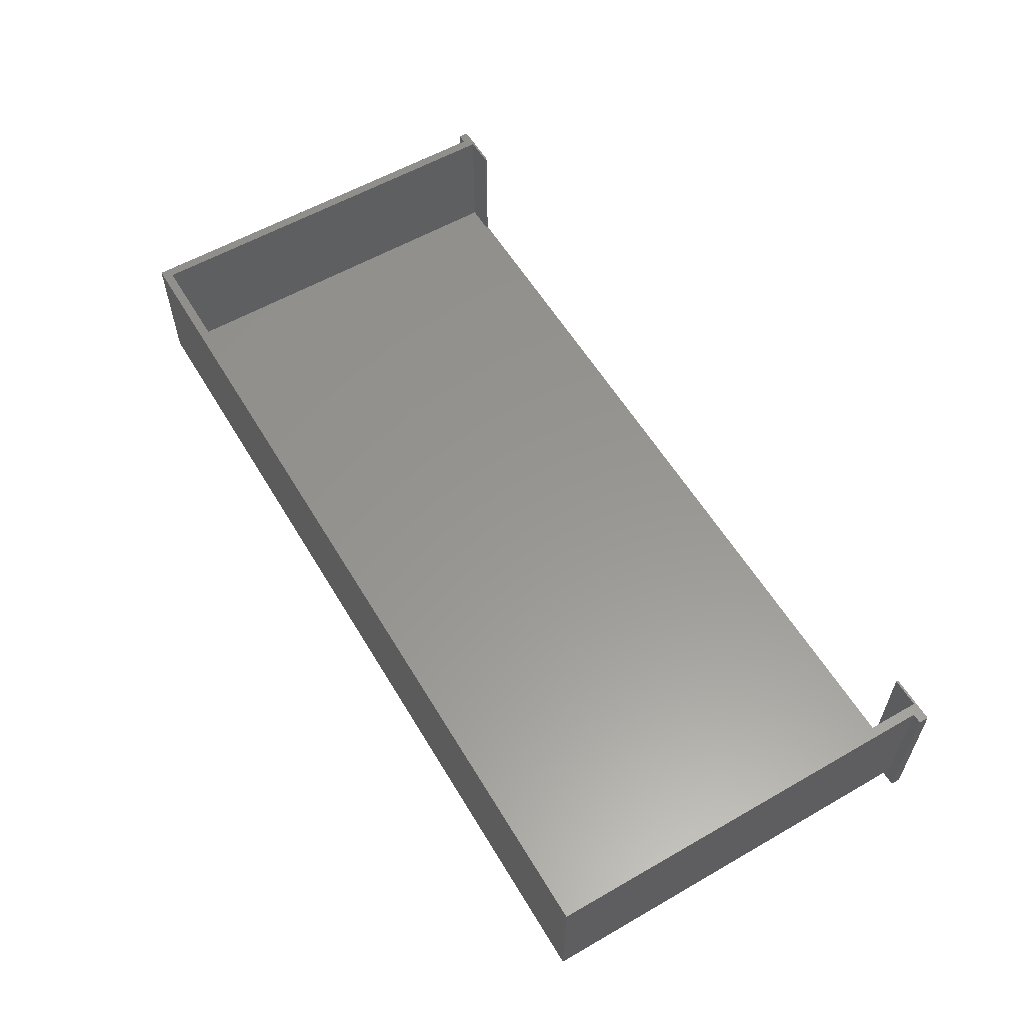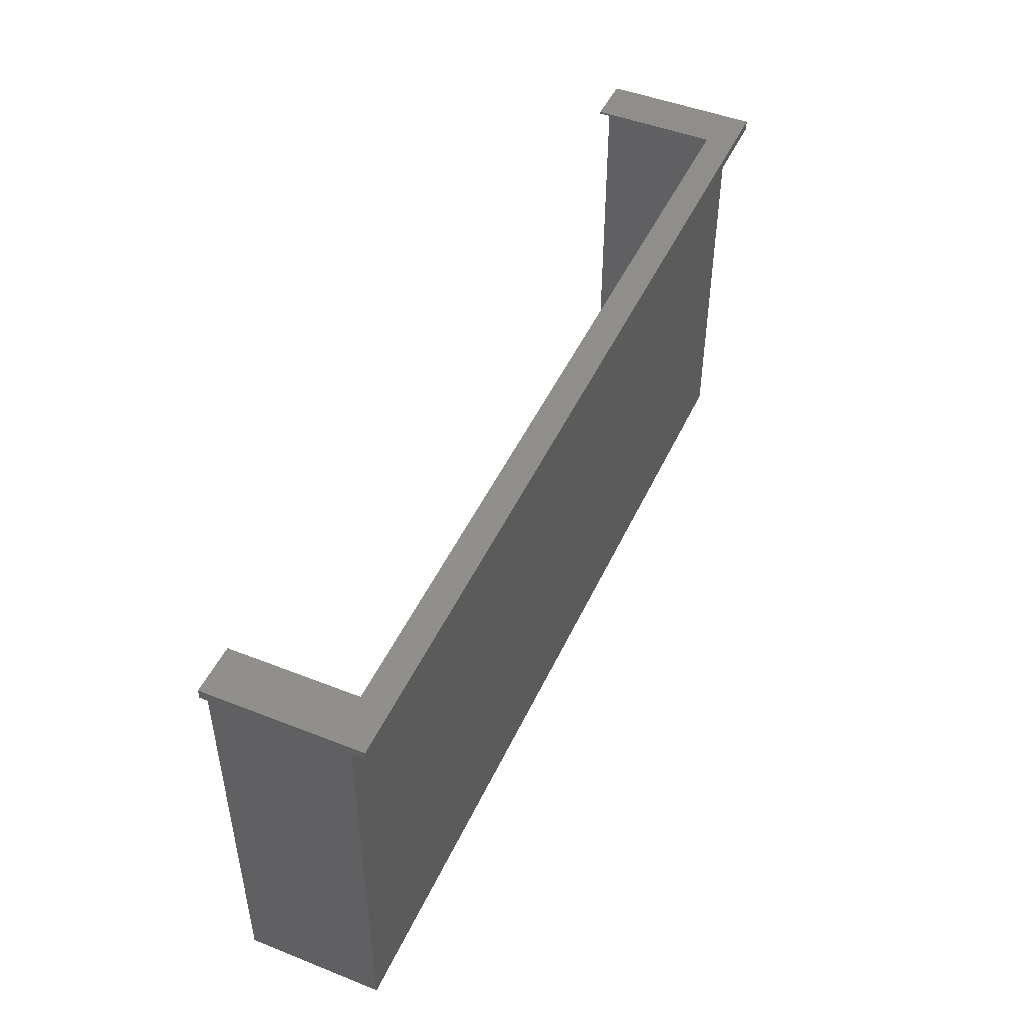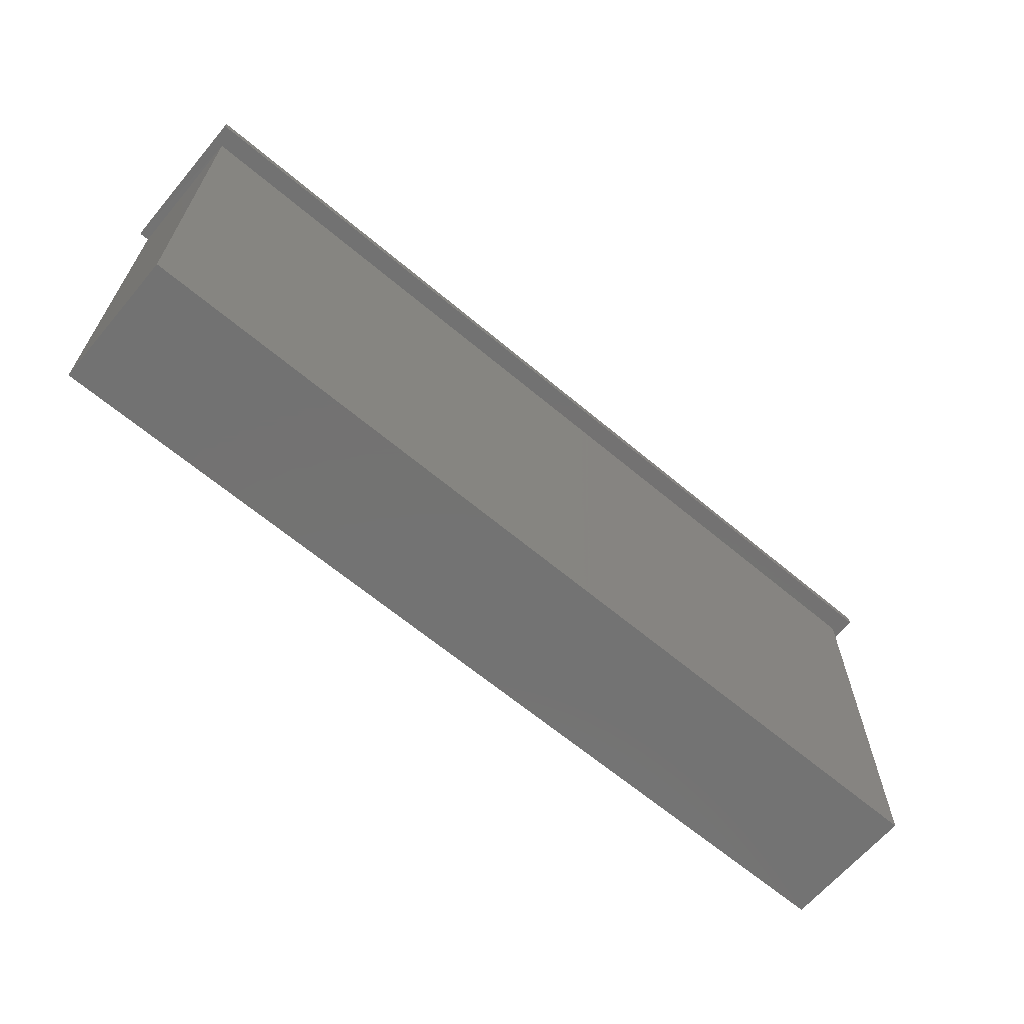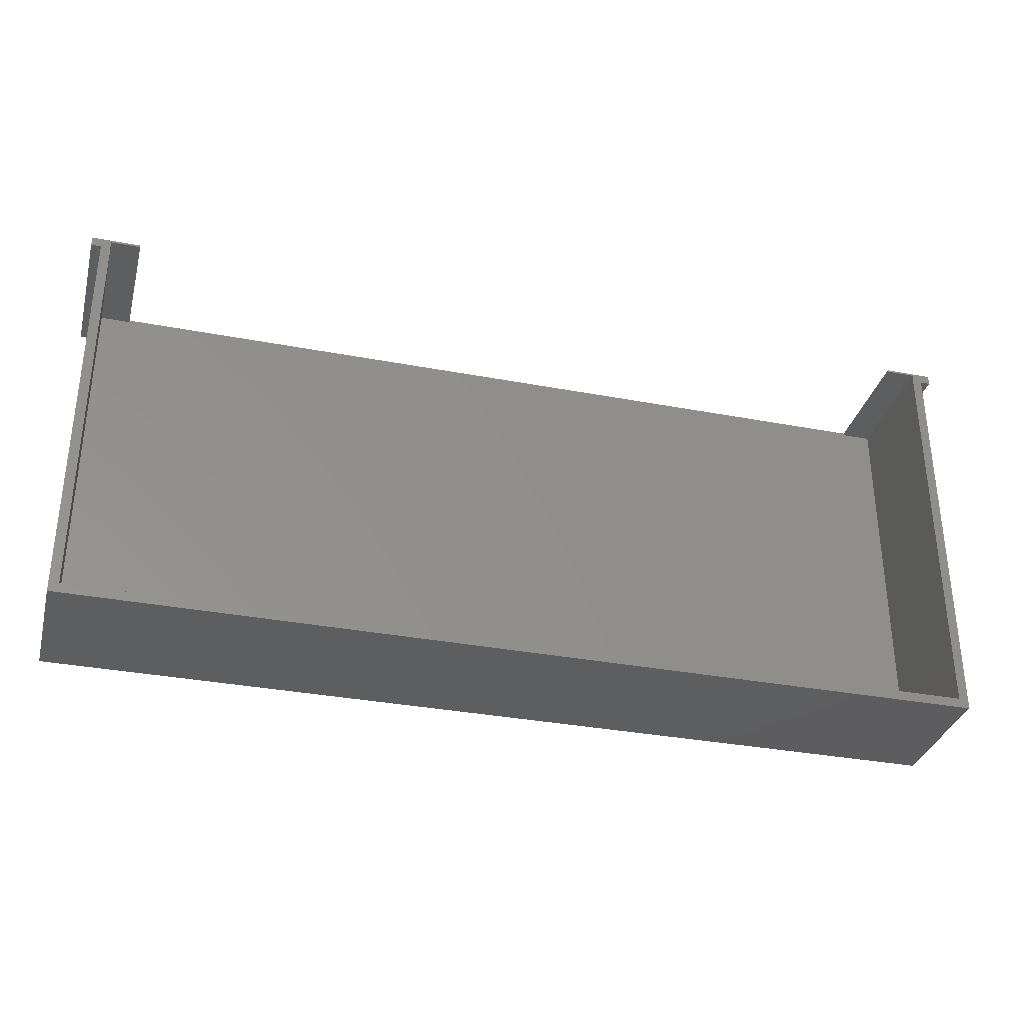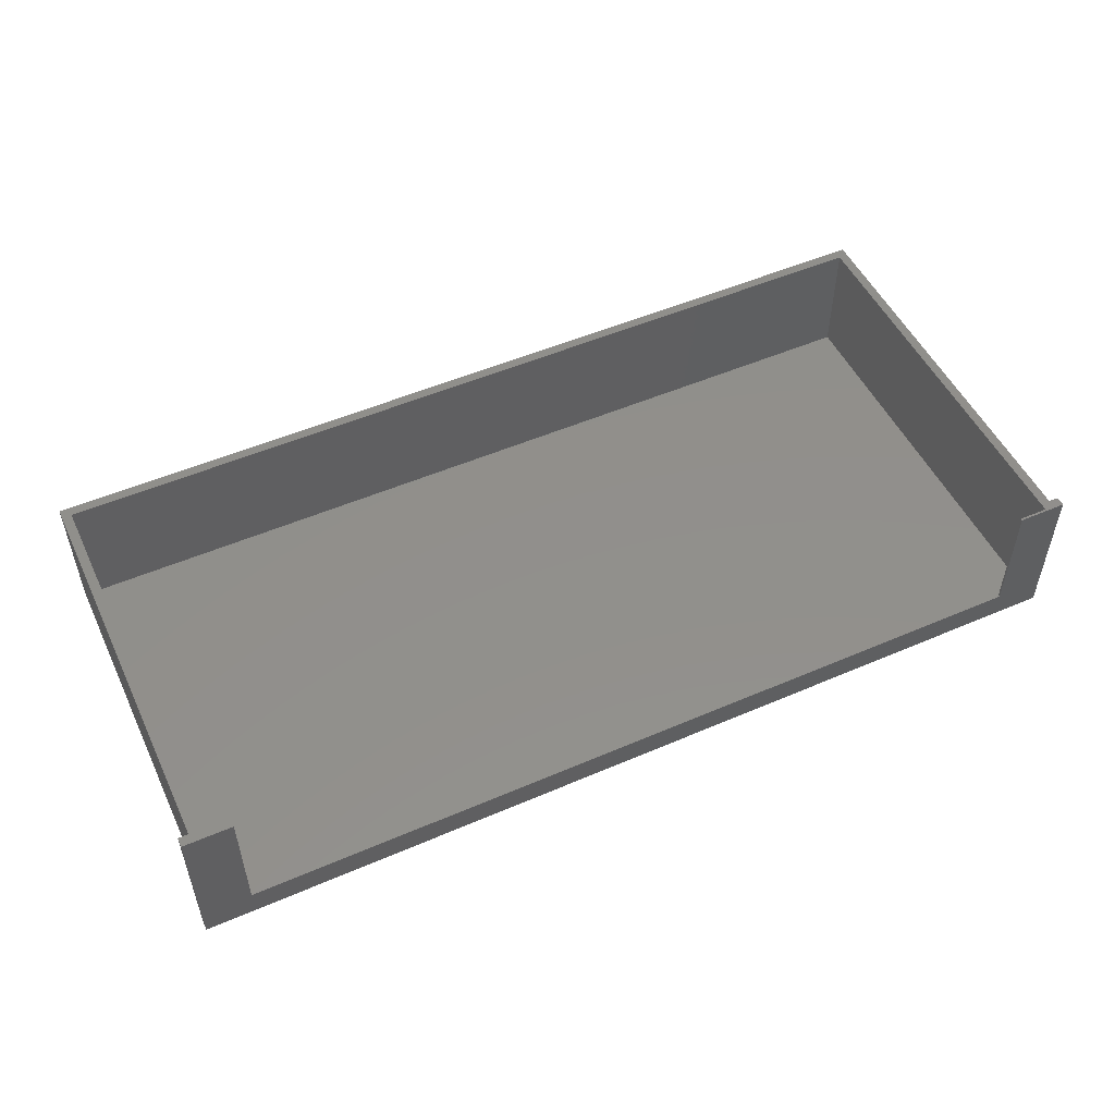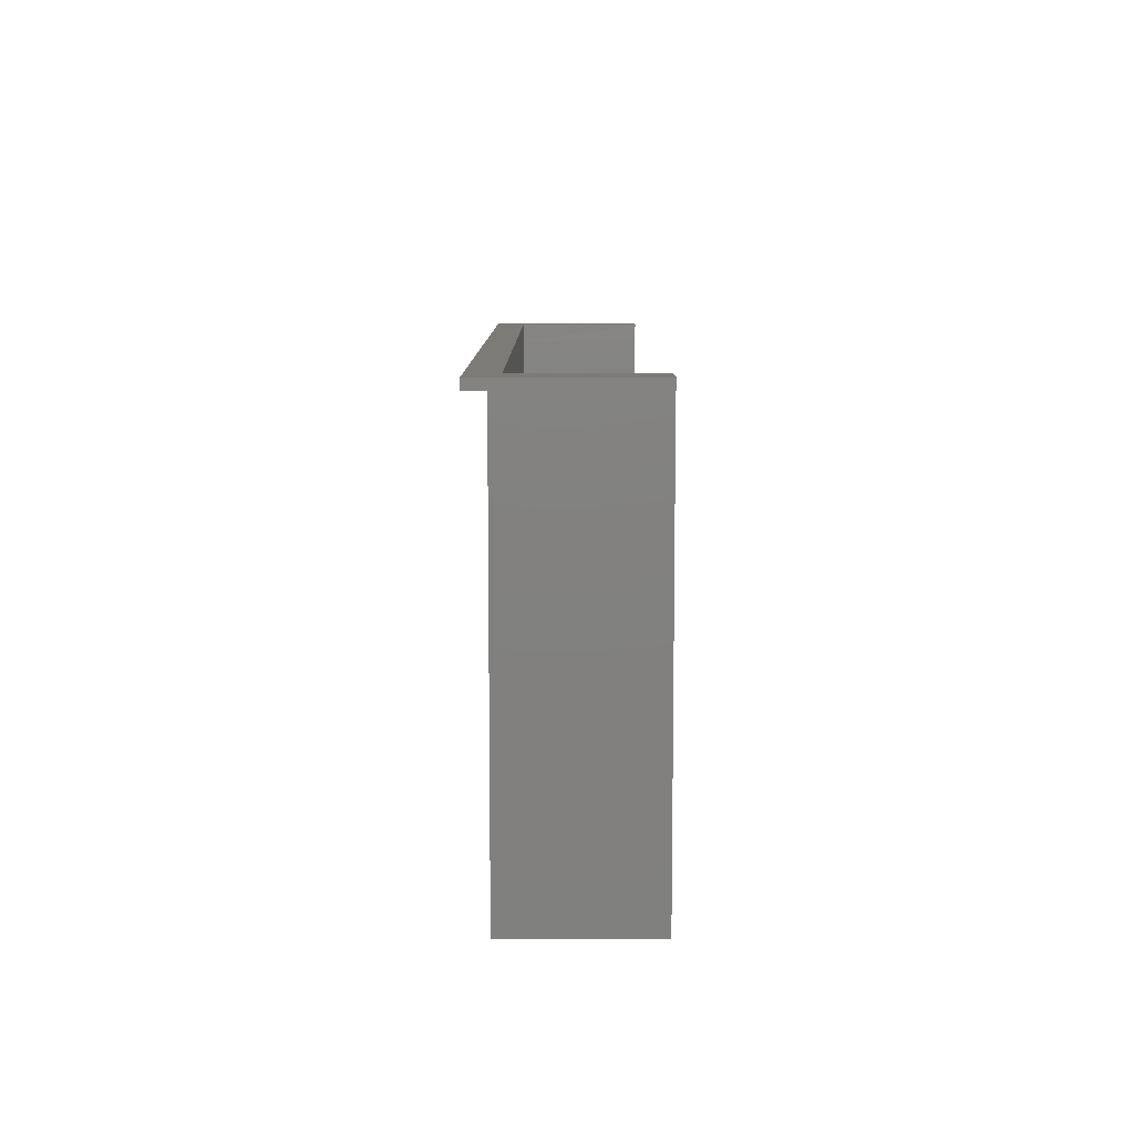
<metadata>
{"format":"stl","ext":"stl","renderer":"f3d","projection":"perspective","resolution":1024,"background":"white","views":[{"elev":58.1,"azim":59.3,"up":"+Z"},{"elev":47.5,"azim":114.0,"up":"+Y"},{"elev":-64.8,"azim":139.8,"up":"+Y"},{"elev":-33.4,"azim":-14.6,"up":"+Y"},{"elev":51.5,"azim":154.9,"up":"+Z"},{"elev":9.0,"azim":-90.1,"up":"+Y"}]}
</metadata>
<code>
# stl→obj: 38 verts, 72 faces
v 0.7342 0.3316 0.125
v 0.7344 0.3316 0.02344
v 0.7342 0.01579 0.125
v 0.7342 0.01579 0.02344
v 0.01562 0.3316 0.02344
v 0.01579 0.01579 0.02344
v 0.7344 0.3456 0.02344
v 0.7105 0.3456 0.02344
v 0.03947 0.3456 0.02344
v 0.01562 0.3456 0.02344
v 0.03947 0.3474 0.02344
v 0.7105 0.3474 0.02344
v 0.7344 0.3456 0.125
v 0.742 0.3394 0.125
v 0.01562 0.3456 0.125
v 0.03947 0.3456 0.125
v 0.03947 0.3474 0.125
v 0 0.3474 0.125
v 0 0.3396 0.125
v 0.007977 0.3396 0.125
v 0.01579 0.01579 0.125
v 0.007977 0.007977 0.125
v 0.742 0.007977 0.125
v 0.75 0.3474 0.125
v 0.7105 0.3474 0.125
v 0.7105 0.3456 0.125
v 0.75 0.3396 0.125
v 0.01579 0.3316 0.125
v 0.75 0.3396 0
v 0.75 0.3474 0
v 0 0.3474 0
v 0 0.3396 0
v 0.742 0.007977 0.01562
v 0.007977 0.007977 0.01562
v 0.742 0.3396 0.01562
v 0.007977 0.3396 0.01562
v 0.7183 0.3396 0.01562
v 0.03166 0.3396 0.01562
f 1 2 3
f 3 2 4
f 5 6 4
f 5 4 2
f 5 2 7
f 5 7 8
f 5 8 9
f 5 9 10
f 9 8 11
f 11 8 12
f 1 13 2
f 2 13 7
f 1 14 13
f 15 16 17
f 15 17 18
f 15 18 19
f 15 19 20
f 3 21 22
f 3 22 23
f 3 23 14
f 3 14 1
f 24 25 26
f 24 26 13
f 24 13 14
f 24 14 27
f 20 22 21
f 20 21 28
f 20 28 15
f 12 8 25
f 25 8 26
f 13 26 7
f 7 26 8
f 21 6 28
f 28 6 5
f 15 28 10
f 10 28 5
f 9 11 16
f 16 11 17
f 16 15 9
f 9 15 10
f 27 29 24
f 24 29 30
f 18 31 19
f 19 31 32
f 32 31 29
f 29 31 30
f 23 22 33
f 33 22 34
f 14 23 35
f 35 23 33
f 22 20 34
f 34 20 36
f 20 32 36
f 19 32 20
f 35 37 29
f 35 29 27
f 35 27 14
f 36 32 38
f 38 32 29
f 38 29 37
f 36 38 34
f 35 33 37
f 37 33 34
f 37 34 38
f 18 17 31
f 31 17 11
f 31 11 30
f 30 11 12
f 30 12 24
f 24 12 25
f 3 4 21
f 21 4 6

</code>
